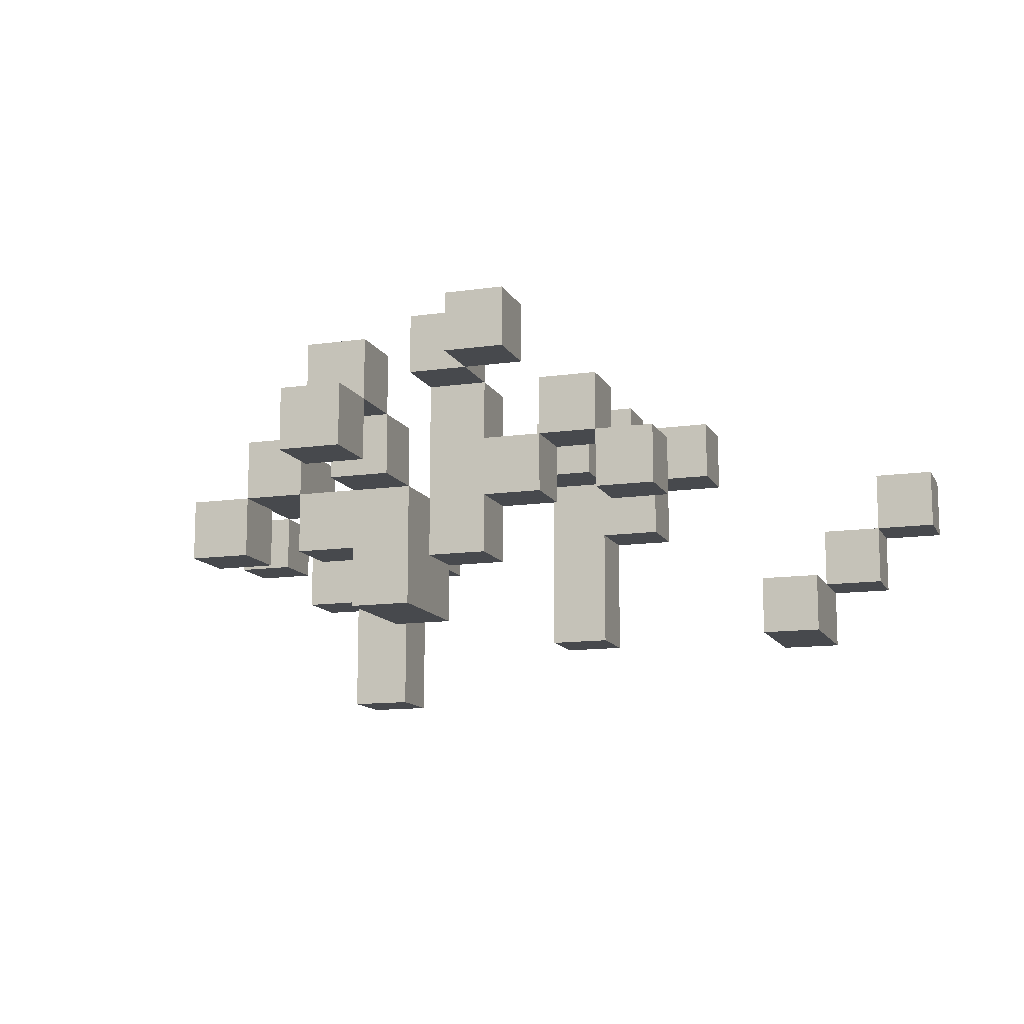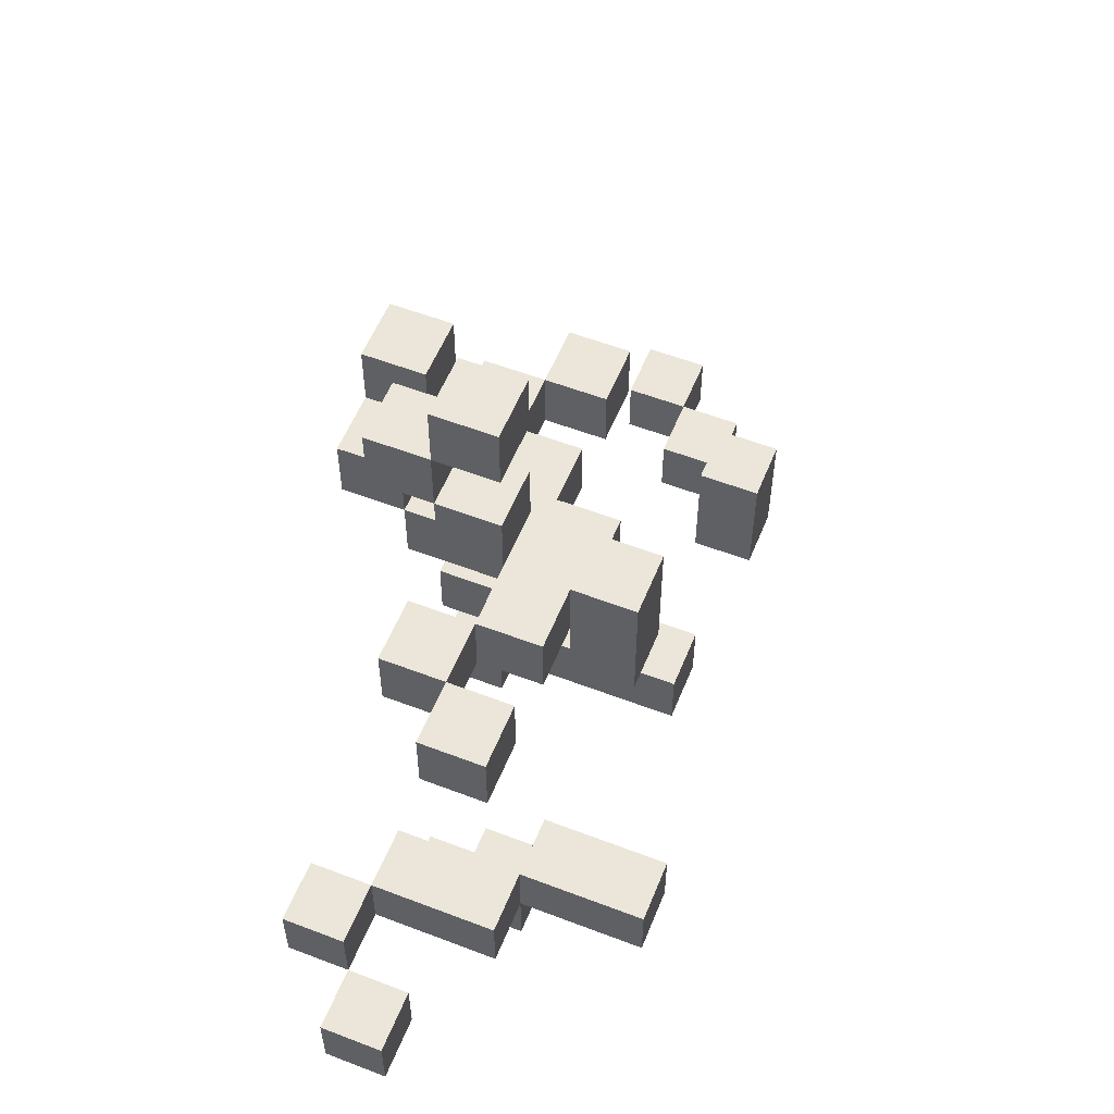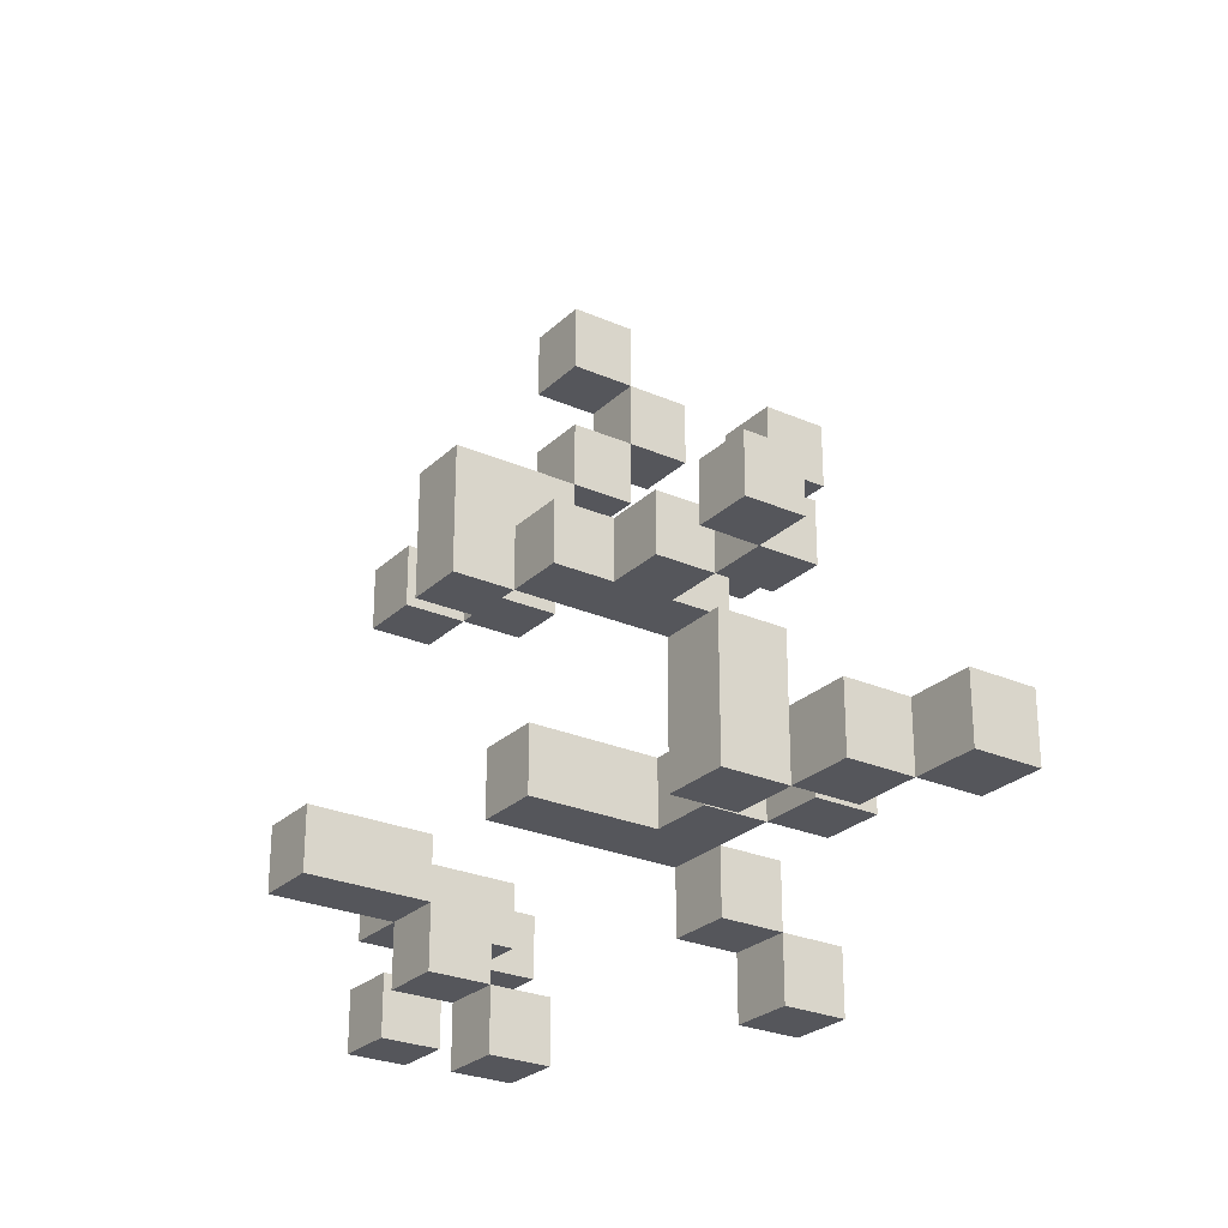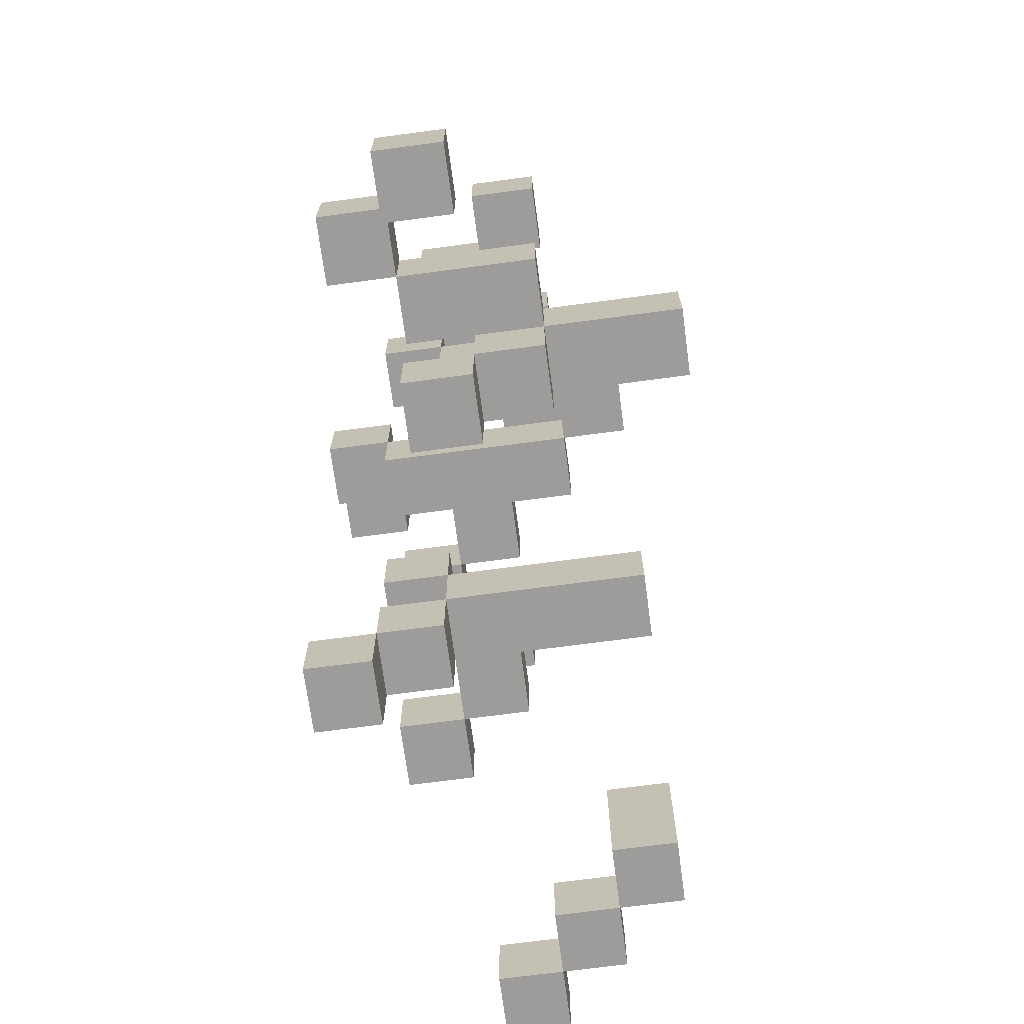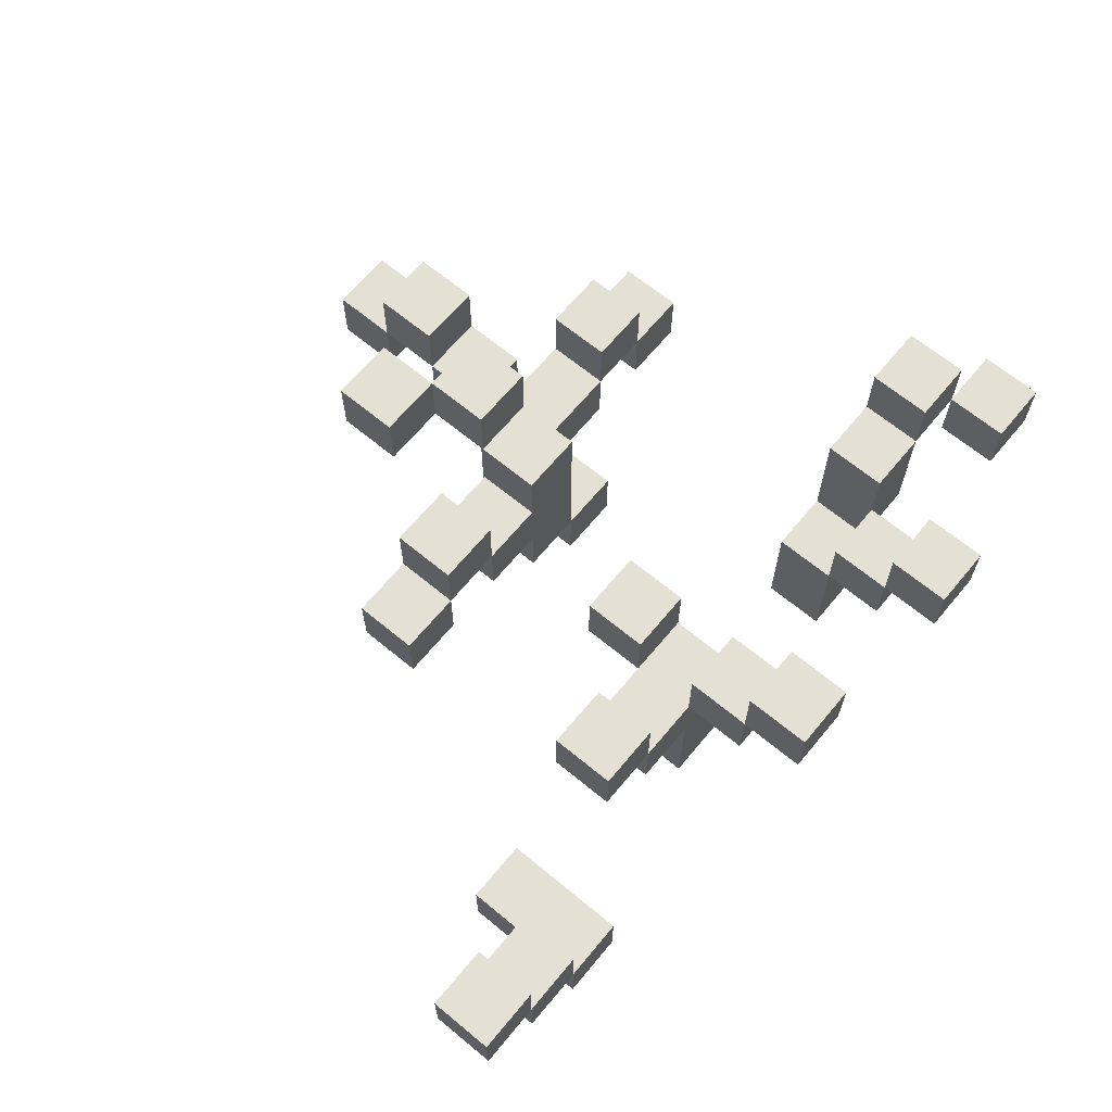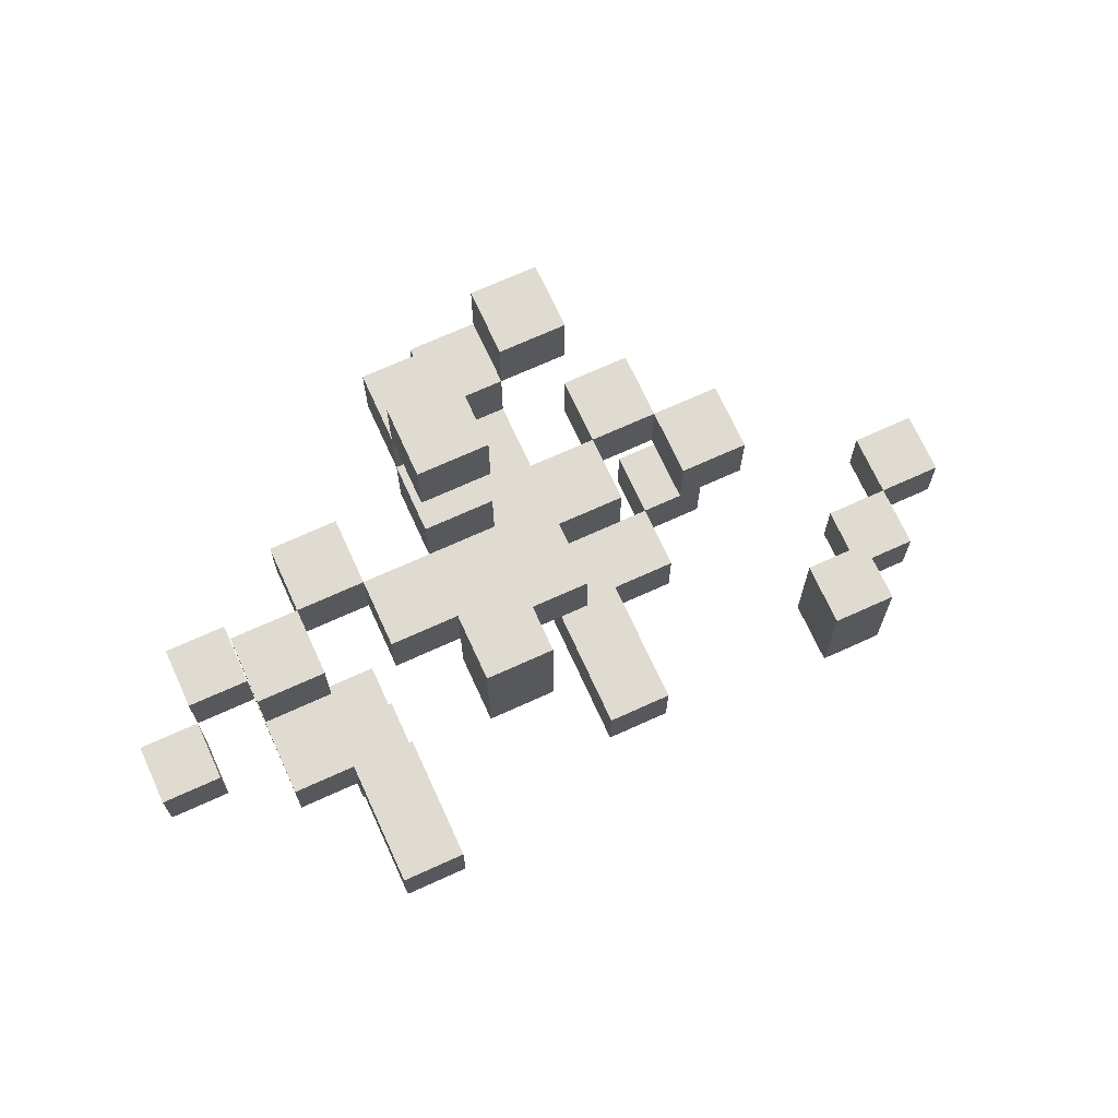
<metadata>
{"format":"obj","ext":"obj","renderer":"f3d","projection":"perspective","resolution":1024,"background":"white","views":[{"elev":-12.4,"azim":18.6,"up":"+Y"},{"elev":56.0,"azim":-68.1,"up":"+Z"},{"elev":-26.3,"azim":55.3,"up":"+Z"},{"elev":-70.2,"azim":-82.4,"up":"+Z"},{"elev":66.0,"azim":129.7,"up":"+Y"},{"elev":70.2,"azim":-24.5,"up":"+Z"}]}
</metadata>
<code>
o Untitled.014
v 3.6 0.6 -19
v 3.5 0.5 -19
v 3.5 0.5 -18.9
v 3.2 0.7 -18.5
v 3.2 0.8 -18.9
v 3.1 0.8 -18.5
v 3.1 0.8 -18.4
v 3 0.4 -18.8
v 3 0.7 -18.8
v 3 0.7 -18.7
v 3 0.7 -18.4
v 3 0.8 -18.3
v 3 0.9 -19.1
v 3 0.9 -18.3
v 2.9 0.7 -18.5
v 2.9 0.7 -18.4
v 2.9 0.8 -18.5
v 2.8 0.4 -18.5
v 2.8 0.4 -18.4
v 2.8 0.5 -18.3
v 2.8 0.7 -18.3
v 2.8 0.7 -18.1
v 2.8 0.8 -18.2
v 2.6 0.6 -19.1
v 2.6 0.6 -18.4
v 2.6 0.7 -19.1
v 2.6 0.7 -19
v 2.6 0.7 -18.4
v 2.5 0.7 -18.8
v 2.4 0.7 -18.8
v 2.3 0.6 -19
v 2.3 0.6 -18.9
v 2.3 0.7 -19
v 3.5 0.7 -18.9
v 3.4 0.6 -19
v 3.4 0.6 -18.9
v 3.3 0.4 -19
v 3.3 0.5 -19
v 3.1 0.6 -18.5
v 3.1 0.7 -18.9
v 3.1 0.7 -18.5
v 3 0.8 -18.5
v 2.9 0.4 -18.9
v 2.9 0.4 -18.8
v 2.9 0.7 -19
v 2.9 0.7 -18.9
v 2.9 0.7 -18.7
v 2.9 0.8 -19
v 2.9 0.8 -18.8
v 2.9 0.8 -18.3
v 2.9 0.8 -18.2
v 2.9 0.9 -18.3
v 2.9 0.9 -18.2
v 2.8 0.8 -18.5
v 2.8 0.8 -18.4
v 2.8 0.8 -18.3
v 2.7 0.4 -18.4
v 2.7 0.5 -18.4
v 2.6 0.5 -18.4
v 2.5 0.3 -18.8
v 2.5 0.6 -18.3
v 2.4 0.7 -18.9
v 2.3 0.7 -18.8
v 2.3 0.8 -18.9
v 2.2 0.6 -19
v 2.2 0.6 -18.9
v 2.2 0.7 -18.9
v 3 0.8 -19.1
v 2.9 0.9 -19.1
v 2.5 0.6 -19.1
v 3.5 0.6 -19
v 2.5 0.5 -19
v 2.6 0.3 -18.9
v 2.5 0.7 -18.9
v 2.4 0.8 -18.9
v 3 0.8 -18.8
v 3.2 0.6 -18.5
v 3 0.6 -18.5
v 2.8 0.6 -18.5
v 2.8 0.7 -18.5
v 2.7 0.4 -18.5
v 2.7 0.5 -18.5
v 2.9 0.8 -18.4
v 2.8 0.9 -18.4
v 2.5 0.6 -18.4
v 2.5 0.7 -18.4
v 2.8 0.6 -18.3
v 2.7 0.8 -18.2
v 2.8 0.6 -18.1
v 3 0.8 -19
v 2.5 0.6 -19
v 2.5 0.7 -19
v 3.6 0.6 -18.9
v 3.5 0.6 -18.9
v 3 0.8 -18.9
v 2.9 0.8 -18.9
v 2.5 0.6 -18.9
v 2.3 0.7 -18.9
v 3.4 0.4 -18.8
v 3.4 0.5 -18.8
v 3.3 0.5 -18.8
v 3.1 0.8 -18.8
v 2.9 0.7 -18.8
v 2.6 0.5 -18.8
v 3 0.8 -18.7
v 2.9 0.8 -18.7
v 3.2 0.7 -18.4
v 3.1 0.6 -18.4
v 3 0.8 -18.4
v 2.8 0.6 -18.4
v 2.8 0.7 -18.4
v 2.7 0.5 -18.3
v 2.6 0.5 -18.3
v 2.5 0.5 -18.3
v 2.5 0.7 -18.3
v 2.4 0.6 -18.3
v 3 0.9 -18.2
v 2.8 0.6 -18.2
v 2.8 0.7 -18.2
v 2.7 0.7 -18.1
v 2.7 0.8 -18.1
v 2.8 0.6 -18
v 2.7 0.6 -18
v 2.7 0.7 -18
v 2.5 0.3 -18.9
v 2.6 0.3 -18.8
v 3.4 0.4 -19
v 3 0.4 -18.9
v 3.3 0.4 -18.8
v 2.8 0.4 -18.3
v 2.7 0.4 -18.3
v 2.6 0.5 -19
v 2.5 0.5 -18.9
v 2.4 0.5 -18.9
v 2.4 0.5 -18.8
v 2.9 0.5 -18.5
v 2.9 0.5 -18.4
v 2.8 0.5 -18.4
v 2.5 0.5 -18.4
v 2.4 0.5 -18.4
v 2.4 0.5 -18.3
v 3.1 0.6 -18.9
v 3 0.6 -18.9
v 3.1 0.6 -18.8
v 3 0.6 -18.8
v 2.9 0.6 -18.5
v 3.2 0.6 -18.4
v 3 0.6 -18.4
v 2.9 0.6 -18.4
v 2.7 0.6 -18.3
v 2.7 0.6 -18.2
v 2.7 0.6 -18.1
v 3 0.7 -19
v 3.2 0.7 -18.9
v 3.2 0.7 -18.8
v 3.1 0.7 -18.8
v 3 0.7 -18.5
v 3.1 0.7 -18.4
v 2.9 0.8 -19.1
v 3 0.8 -18.2
v 3.4 0.5 -19
v 3.4 0.5 -18.9
v 2.6 0.5 -18.9
v 2.5 0.5 -18.8
v 2.8 0.5 -18.5
v 2.6 0.6 -19
v 2.6 0.6 -18.9
v 2.4 0.6 -18.4
v 2.6 0.6 -18.3
v 2.5 0.7 -19.1
v 3.6 0.7 -19
v 3.5 0.7 -19
v 2.2 0.7 -19
v 3.6 0.7 -18.9
v 3 0.7 -18.9
v 2.7 0.7 -18.3
v 2.6 0.7 -18.3
v 2.7 0.7 -18.2
v 2.8 0.7 -18
v 3.1 0.8 -18.9
v 3.2 0.8 -18.8
v 2.4 0.8 -18.8
v 2.3 0.8 -18.8
v 2.8 0.8 -18.1
v 3 0.9 -19
v 2.9 0.9 -19
v 2.9 0.9 -18.4
v 2.8 0.9 -18.3
f 171 93 1
f 174 93 171
f 71 3 2
f 94 3 71
f 161 99 127
f 162 99 161
f 100 99 162
f 4 147 77
f 107 147 4
f 5 155 154
f 181 155 5
f 40 144 142
f 156 144 40
f 6 158 41
f 7 158 6
f 143 8 128
f 145 8 143
f 157 148 78
f 11 148 157
f 90 175 153
f 95 175 90
f 76 10 9
f 105 10 76
f 13 90 68
f 185 90 13
f 14 160 12
f 117 160 14
f 146 137 136
f 149 137 146
f 17 16 15
f 83 16 17
f 187 50 83
f 52 50 187
f 165 19 18
f 138 130 19
f 138 19 165
f 20 130 138
f 110 20 138
f 87 20 110
f 21 118 87
f 119 118 21
f 22 122 89
f 179 122 22
f 23 22 119
f 184 22 23
f 163 126 73
f 104 126 163
f 166 163 132
f 167 163 166
f 26 166 24
f 27 166 26
f 28 169 25
f 177 169 28
f 97 164 133
f 85 114 139
f 61 114 85
f 74 164 97
f 29 164 74
f 75 30 62
f 182 30 75
f 33 32 31
f 98 32 33
f 71 94 172
f 172 94 34
f 161 162 35
f 35 162 36
f 37 129 38
f 38 129 101
f 39 108 41
f 41 108 158
f 40 156 180
f 180 156 102
f 157 11 42
f 42 11 109
f 43 44 46
f 46 44 103
f 45 46 48
f 48 46 96
f 103 47 49
f 49 47 106
f 159 48 69
f 69 48 186
f 50 51 52
f 52 51 53
f 165 138 79
f 79 138 110
f 79 110 80
f 80 110 111
f 80 111 54
f 54 111 55
f 55 56 84
f 84 56 188
f 81 57 82
f 57 131 58
f 82 57 58
f 58 131 112
f 150 151 176
f 176 151 178
f 152 123 120
f 120 123 124
f 178 120 88
f 88 120 121
f 59 113 25
f 25 113 169
f 125 60 133
f 133 60 164
f 72 133 91
f 91 133 97
f 70 91 170
f 170 91 92
f 85 61 86
f 86 61 115
f 140 141 168
f 168 141 116
f 134 135 62
f 62 135 30
f 98 63 64
f 64 63 183
f 65 66 173
f 173 66 67
f 159 13 68
f 69 13 159
f 70 26 24
f 170 26 70
f 71 171 1
f 172 171 71
f 161 71 2
f 35 71 161
f 37 161 127
f 38 161 37
f 45 90 153
f 48 90 45
f 72 166 132
f 91 166 72
f 65 33 31
f 173 33 65
f 40 5 154
f 180 5 40
f 143 40 142
f 175 40 143
f 43 143 128
f 43 175 143
f 46 175 43
f 125 163 73
f 133 163 125
f 134 74 97
f 134 97 133
f 62 74 134
f 98 75 62
f 64 75 98
f 103 76 9
f 49 76 103
f 39 4 77
f 41 4 39
f 157 6 41
f 42 6 157
f 146 157 78
f 15 157 146
f 165 146 136
f 79 15 146
f 79 146 165
f 80 17 15
f 80 15 79
f 54 17 80
f 81 165 18
f 82 165 81
f 55 187 83
f 84 187 55
f 58 110 138
f 59 110 58
f 25 110 59
f 85 28 25
f 86 28 85
f 140 85 139
f 168 85 140
f 50 14 12
f 52 14 50
f 150 21 87
f 176 21 150
f 178 23 119
f 88 23 178
f 152 22 89
f 120 22 152
f 90 185 48
f 48 185 186
f 166 27 91
f 91 27 92
f 93 174 94
f 94 174 34
f 3 94 162
f 162 94 36
f 175 95 46
f 46 95 96
f 163 167 133
f 133 167 97
f 32 98 66
f 66 98 67
f 99 100 129
f 129 100 101
f 155 181 156
f 156 181 102
f 144 156 145
f 145 156 9
f 8 145 44
f 145 9 44
f 44 9 103
f 126 104 60
f 60 104 164
f 164 29 135
f 135 29 30
f 30 182 63
f 63 182 183
f 10 105 47
f 47 105 106
f 147 107 108
f 108 107 158
f 158 7 11
f 11 7 109
f 148 11 149
f 149 11 16
f 137 149 138
f 149 16 110
f 138 149 110
f 16 83 111
f 110 16 111
f 111 83 55
f 50 52 56
f 56 52 188
f 130 20 131
f 20 87 112
f 131 20 112
f 112 87 150
f 112 150 113
f 113 150 169
f 169 177 61
f 61 177 115
f 114 61 141
f 141 61 116
f 160 117 51
f 51 117 53
f 118 119 151
f 151 119 178
f 22 184 120
f 120 184 121
f 122 179 123
f 123 179 124
f 126 125 73
f 60 125 126
f 99 37 127
f 129 37 99
f 8 43 128
f 44 43 8
f 19 81 18
f 57 81 19
f 130 57 19
f 131 57 130
f 3 161 2
f 162 161 3
f 163 72 132
f 133 72 163
f 164 134 133
f 135 134 164
f 137 165 136
f 138 165 137
f 112 59 58
f 113 59 112
f 114 140 139
f 141 140 114
f 166 70 24
f 91 70 166
f 93 71 1
f 94 71 93
f 32 65 31
f 66 65 32
f 144 143 142
f 145 143 144
f 147 39 77
f 108 39 147
f 148 146 78
f 149 146 148
f 169 85 25
f 61 85 169
f 118 150 87
f 151 150 118
f 122 152 89
f 123 152 122
f 175 45 153
f 46 45 175
f 155 40 154
f 156 40 155
f 30 98 62
f 63 98 30
f 10 103 9
f 47 103 10
f 158 157 41
f 11 157 158
f 22 178 119
f 120 178 22
f 90 159 68
f 48 159 90
f 50 55 83
f 56 55 50
f 160 50 12
f 51 50 160
f 161 38 162
f 162 38 100
f 100 38 101
f 163 133 104
f 104 133 164
f 165 82 138
f 138 82 58
f 71 35 94
f 94 35 36
f 166 91 167
f 167 91 97
f 110 25 87
f 87 25 150
f 150 25 169
f 85 168 61
f 61 168 116
f 26 170 27
f 27 170 92
f 171 172 174
f 174 172 34
f 33 173 98
f 98 173 67
f 40 175 156
f 175 46 9
f 156 175 9
f 9 46 103
f 74 62 29
f 29 62 30
f 4 41 107
f 107 41 158
f 157 15 11
f 11 15 16
f 28 86 177
f 177 86 115
f 21 176 119
f 119 176 178
f 22 120 179
f 179 120 124
f 90 48 95
f 95 48 96
f 5 180 181
f 181 180 102
f 75 64 182
f 182 64 183
f 76 49 105
f 105 49 106
f 6 42 7
f 7 42 109
f 17 54 83
f 83 54 55
f 23 88 184
f 184 88 121
f 13 69 185
f 185 69 186
f 187 84 52
f 52 84 188
f 14 52 117
f 117 52 53

</code>
